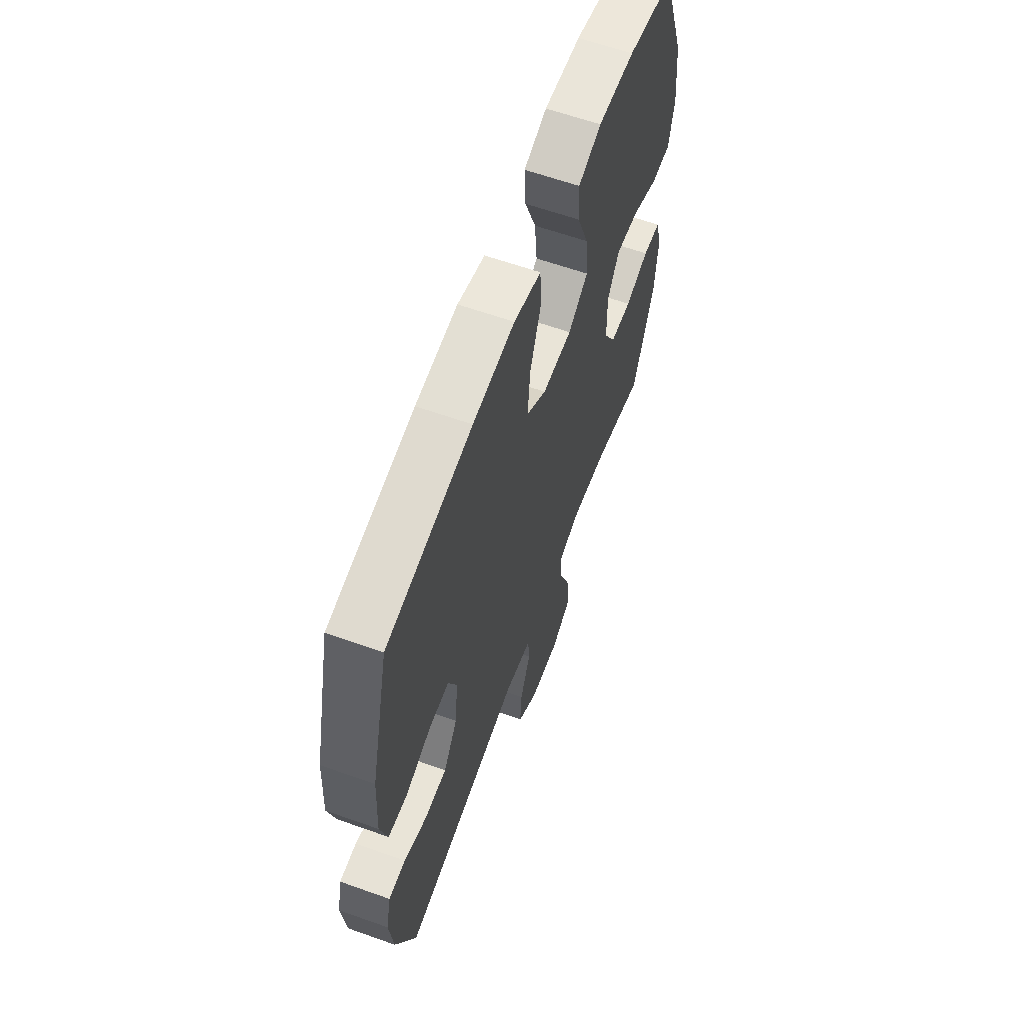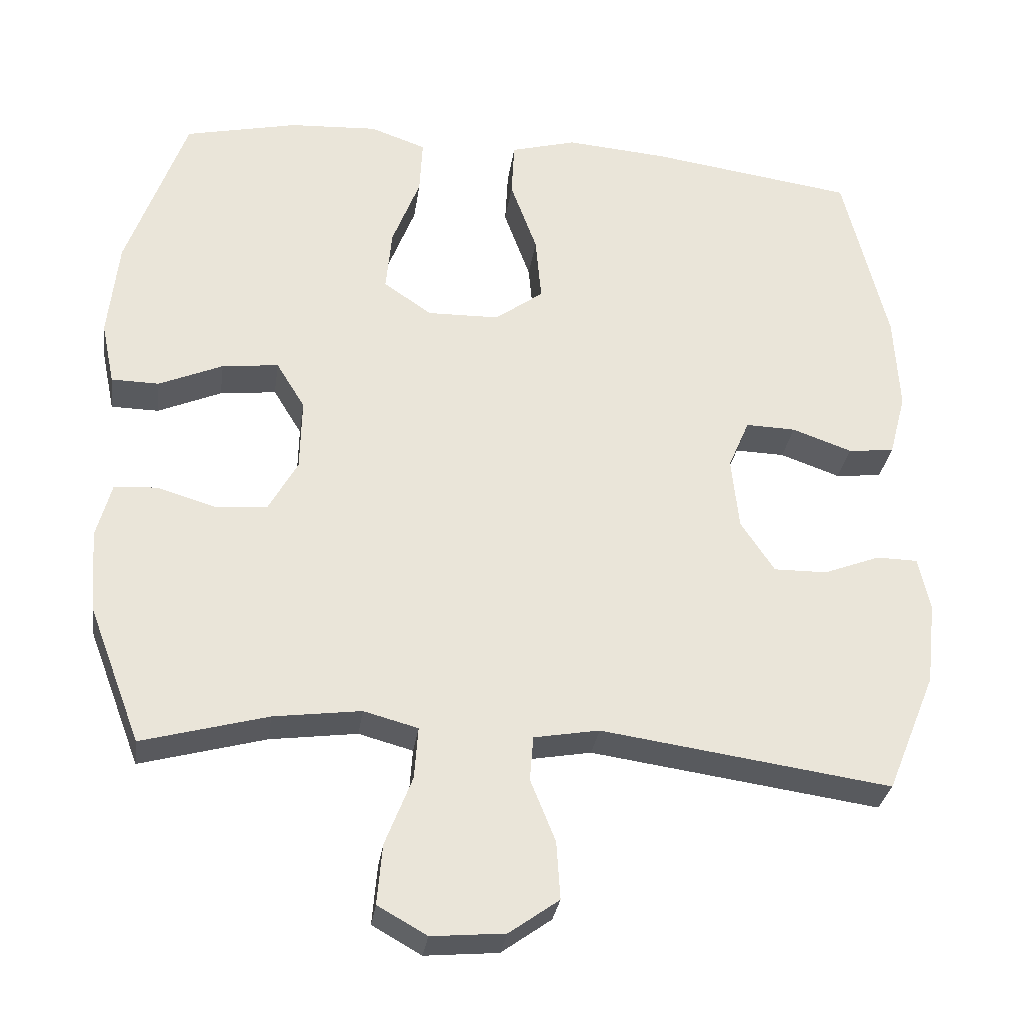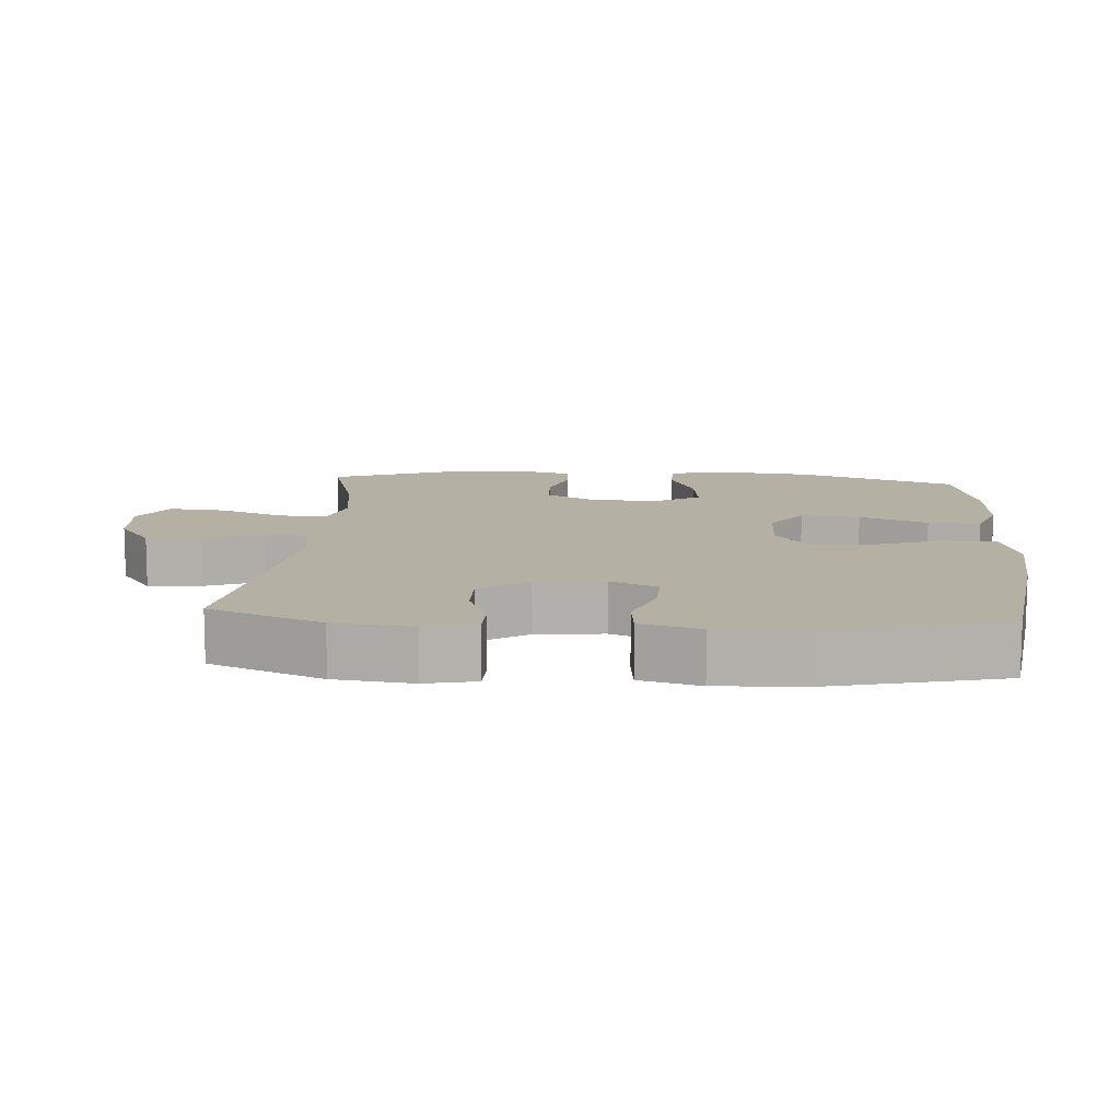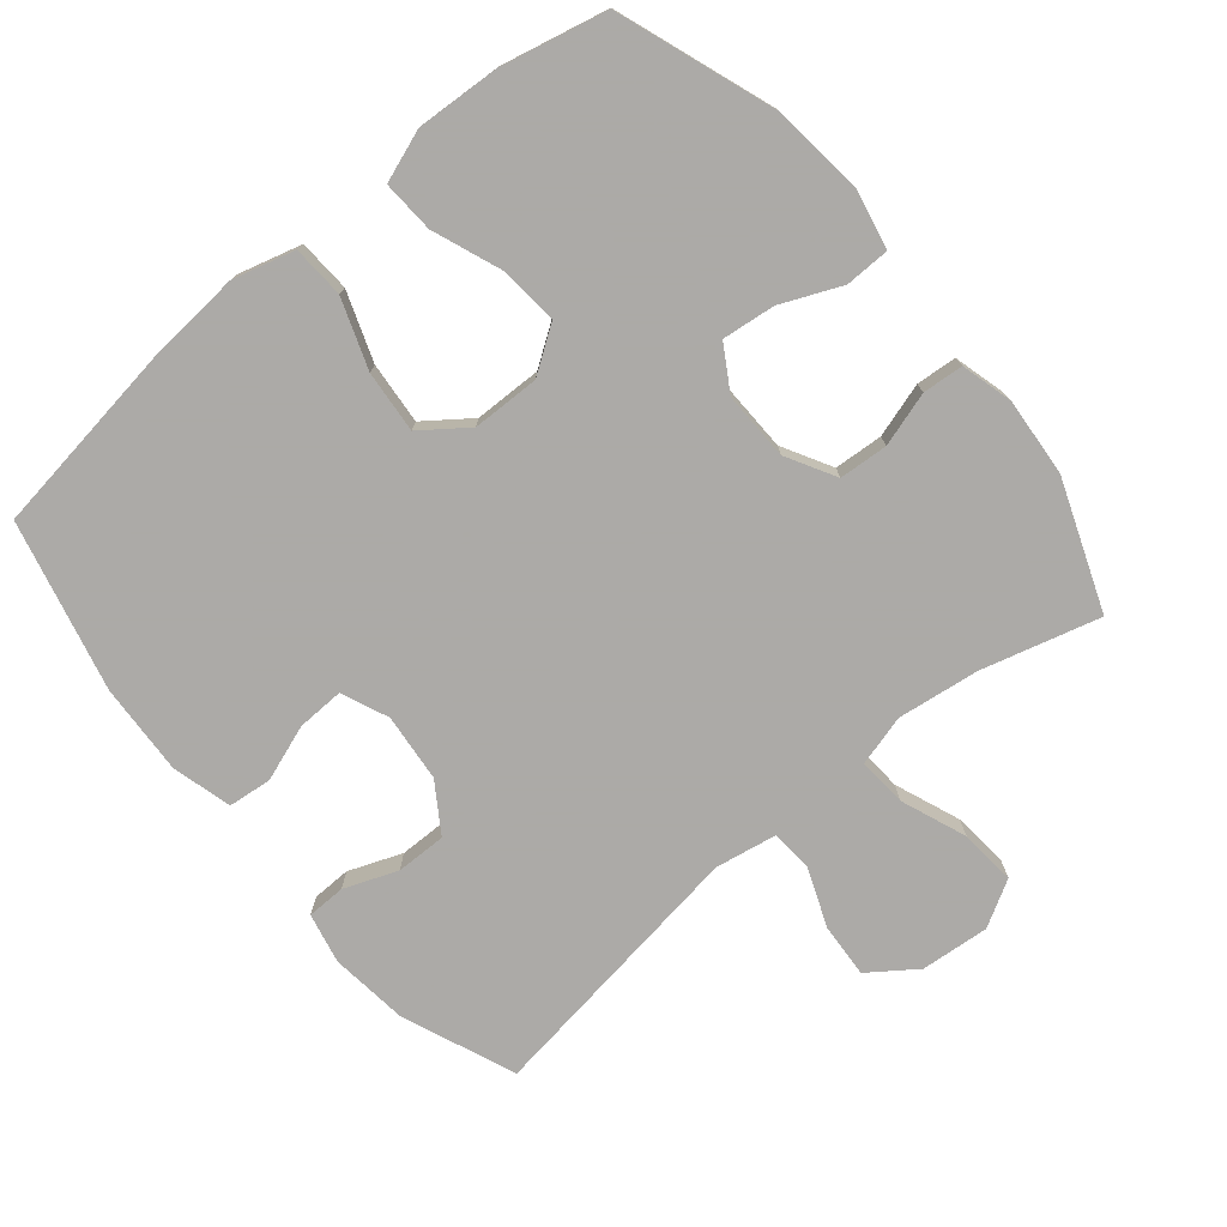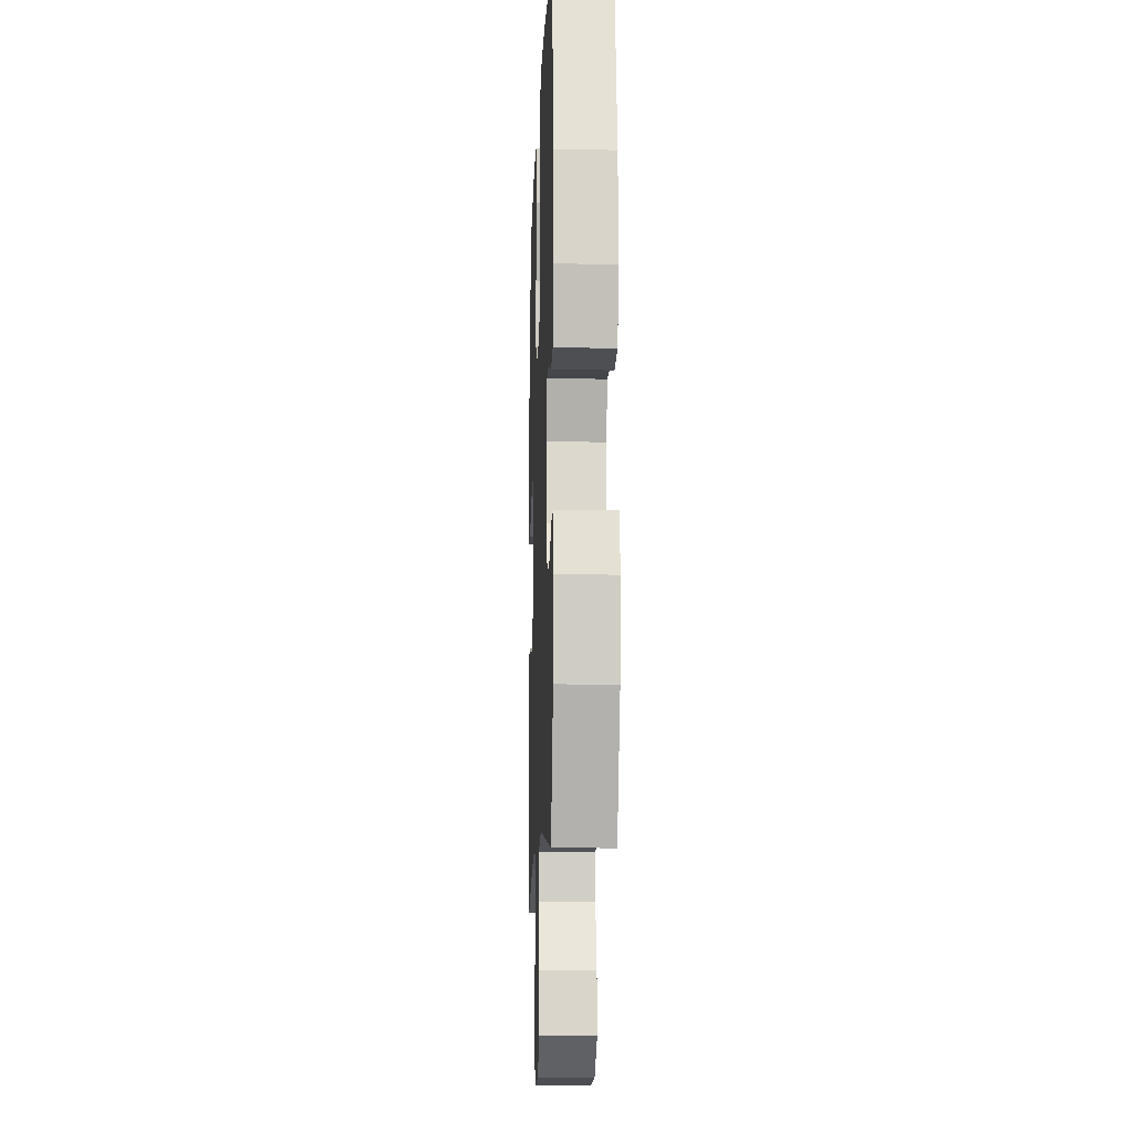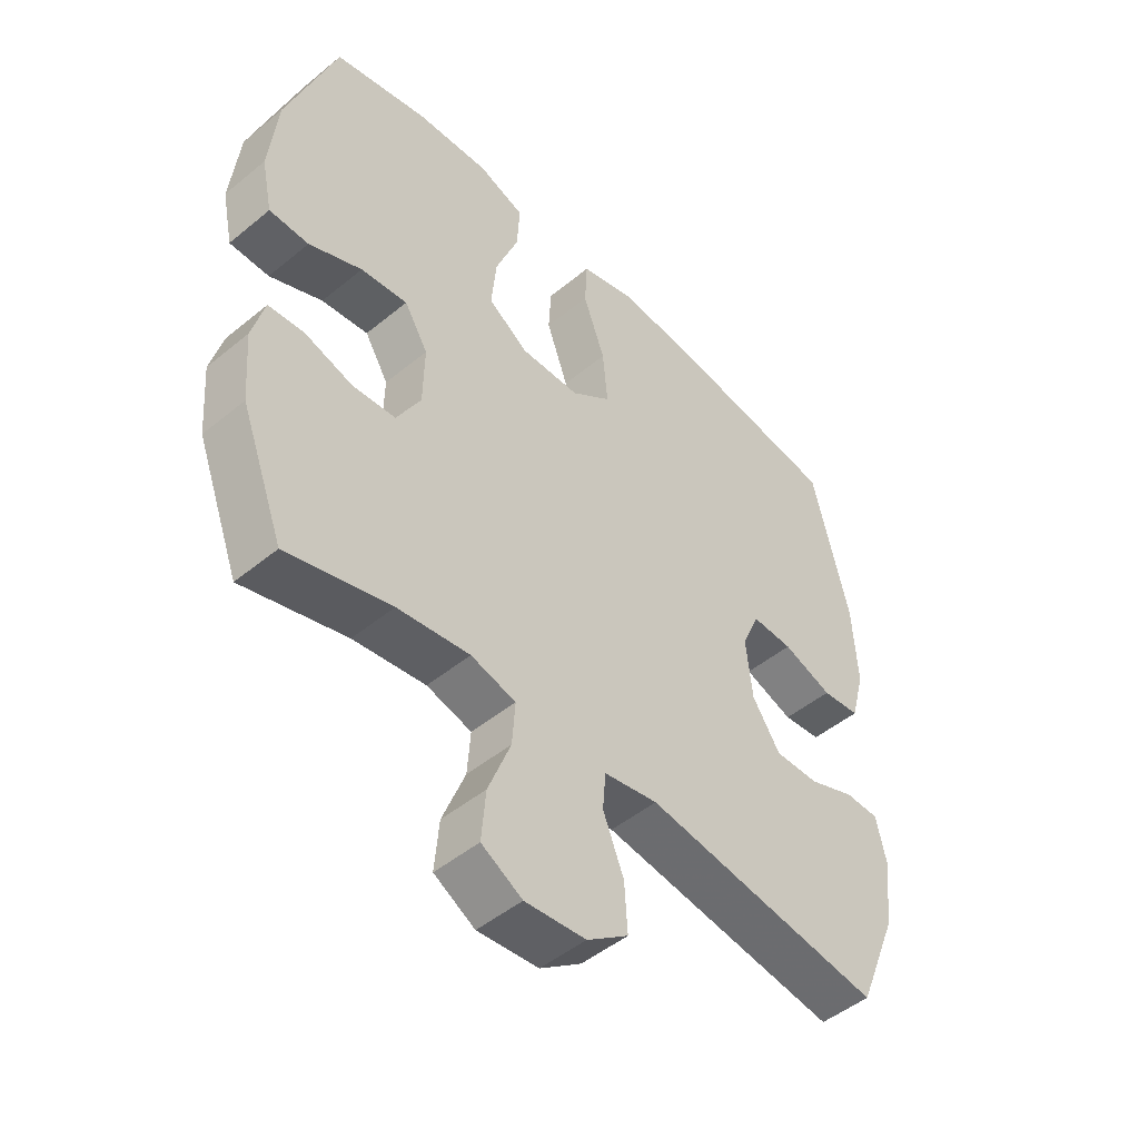
<metadata>
{"format":"obj","ext":"obj","renderer":"f3d","projection":"perspective","resolution":1024,"background":"white","views":[{"elev":62.1,"azim":-70.1,"up":"+Z"},{"elev":-30.7,"azim":171.9,"up":"+Z"},{"elev":11.4,"azim":-85.8,"up":"+Y"},{"elev":-76.0,"azim":39.8,"up":"+Y"},{"elev":-11.3,"azim":-92.1,"up":"+Z"},{"elev":-48.5,"azim":132.5,"up":"+Z"}]}
</metadata>
<code>
v -0.5 0.07 0.5
v -0.219 0.07 0.54
v -0.081 0.07 0.551
v 0.009 0.07 0.526
v 0.013 0.07 0.45
v -0.023 0.07 0.35
v -0.031 0.07 0.26
v 0.035 0.07 0.211
v 0.133 0.07 0.209
v 0.199 0.07 0.254
v 0.191 0.07 0.34
v 0.153 0.07 0.439
v 0.149 0.07 0.515
v 0.225 0.07 0.542
v 0.346 0.07 0.535
v 0.5 0.07 0.5
v 0.581 0.07 0.271
v 0.595 0.07 0.137
v 0.577 0.07 0.051
v 0.512 0.07 0.05
v 0.425 0.07 0.088
v 0.348 0.07 0.097
v 0.309 0.07 0.033
v 0.311 0.07 -0.066
v 0.351 0.07 -0.138
v 0.422 0.07 -0.143
v 0.501 0.07 -0.119
v 0.56 0.07 -0.124
v 0.58 0.07 -0.199
v 0.571 0.07 -0.313
v 0.5 0.07 -0.5
v 0.329 0.07 -0.453
v 0.21 0.07 -0.437
v 0.136 0.07 -0.457
v 0.141 0.07 -0.528
v 0.178 0.07 -0.623
v 0.185 0.07 -0.705
v 0.118 0.07 -0.743
v 0.018 0.07 -0.734
v -0.05 0.07 -0.685
v -0.045 0.07 -0.606
v -0.011 0.07 -0.521
v -0.016 0.07 -0.46
v -0.105 0.07 -0.444
v -0.5 0.07 -0.5
v -0.567 0.07 -0.336
v -0.58 0.07 -0.222
v -0.564 0.07 -0.149
v -0.508 0.07 -0.148
v -0.431 0.07 -0.178
v -0.358 0.07 -0.179
v -0.312 0.07 -0.109
v -0.302 0.07 -0.01
v -0.331 0.07 0.058
v -0.399 0.07 0.056
v -0.481 0.07 0.027
v -0.544 0.07 0.034
v -0.567 0.07 0.121
v -0.56 0.07 0.253
v -0.5 0 0.5
v -0.219 0 0.54
v -0.081 0 0.551
v 0.009 0 0.526
v 0.013 0 0.45
v -0.023 0 0.35
v -0.031 0 0.26
v 0.035 0 0.211
v 0.133 0 0.209
v 0.199 0 0.254
v 0.191 0 0.34
v 0.153 0 0.439
v 0.149 0 0.515
v 0.225 0 0.542
v 0.346 0 0.535
v 0.5 0 0.5
v 0.581 0 0.271
v 0.595 0 0.137
v 0.577 0 0.051
v 0.512 0 0.05
v 0.425 0 0.088
v 0.348 0 0.097
v 0.309 0 0.033
v 0.311 0 -0.066
v 0.351 0 -0.138
v 0.422 0 -0.143
v 0.501 0 -0.119
v 0.56 0 -0.124
v 0.58 0 -0.199
v 0.571 0 -0.313
v 0.5 0 -0.5
v 0.329 0 -0.453
v 0.21 0 -0.437
v 0.136 0 -0.457
v 0.141 0 -0.528
v 0.178 0 -0.623
v 0.185 0 -0.705
v 0.118 0 -0.743
v 0.018 0 -0.734
v -0.05 0 -0.685
v -0.045 0 -0.606
v -0.011 0 -0.521
v -0.016 0 -0.46
v -0.105 0 -0.444
v -0.5 0 -0.5
v -0.567 0 -0.336
v -0.58 0 -0.222
v -0.564 0 -0.149
v -0.508 0 -0.148
v -0.431 0 -0.178
v -0.358 0 -0.179
v -0.312 0 -0.109
v -0.302 0 -0.01
v -0.331 0 0.058
v -0.399 0 0.056
v -0.481 0 0.027
v -0.544 0 0.034
v -0.567 0 0.121
v -0.56 0 0.253
f 55 56 57 58
f 54 55 58 59
f 47 48 49 50
f 47 50 51
f 44 45 46 47
f 43 44 47 51
f 39 40 41 42
f 39 42 43
f 38 39 43
f 35 36 37 38
f 34 35 38 43
f 33 34 43 51
f 29 30 31 32
f 26 27 28 29
f 25 26 29 32
f 24 25 32 33
f 18 19 20 21
f 18 21 22
f 17 18 22
f 16 17 22
f 15 16 22 23
f 11 12 13 14
f 10 11 14 15
f 3 4 5 6
f 3 6 7
f 2 3 7
f 54 59 1 2
f 53 54 2 7
f 52 53 7 8
f 51 52 8 9
f 23 24 33 51
f 23 51 9 10
f 10 15 23
f 117 116 115 114
f 118 117 114 113
f 109 108 107 106
f 110 109 106
f 106 105 104 103
f 110 106 103 102
f 101 100 99 98
f 102 101 98
f 102 98 97
f 97 96 95 94
f 102 97 94 93
f 110 102 93 92
f 91 90 89 88
f 88 87 86 85
f 91 88 85 84
f 92 91 84 83
f 80 79 78 77
f 81 80 77
f 81 77 76
f 81 76 75
f 82 81 75 74
f 73 72 71 70
f 74 73 70 69
f 65 64 63 62
f 66 65 62
f 66 62 61
f 61 60 118 113
f 66 61 113 112
f 67 66 112 111
f 68 67 111 110
f 110 92 83 82
f 69 68 110 82
f 82 74 69
f 1 60 61 2
f 2 61 62 3
f 3 62 63 4
f 4 63 64 5
f 5 64 65 6
f 6 65 66 7
f 7 66 67 8
f 8 67 68 9
f 9 68 69 10
f 10 69 70 11
f 11 70 71 12
f 12 71 72 13
f 13 72 73 14
f 14 73 74 15
f 15 74 75 16
f 16 75 76 17
f 17 76 77 18
f 18 77 78 19
f 19 78 79 20
f 20 79 80 21
f 21 80 81 22
f 22 81 82 23
f 23 82 83 24
f 24 83 84 25
f 25 84 85 26
f 26 85 86 27
f 27 86 87 28
f 28 87 88 29
f 29 88 89 30
f 30 89 90 31
f 31 90 91 32
f 32 91 92 33
f 33 92 93 34
f 34 93 94 35
f 35 94 95 36
f 36 95 96 37
f 37 96 97 38
f 38 97 98 39
f 39 98 99 40
f 40 99 100 41
f 41 100 101 42
f 42 101 102 43
f 43 102 103 44
f 44 103 104 45
f 45 104 105 46
f 46 105 106 47
f 47 106 107 48
f 48 107 108 49
f 49 108 109 50
f 50 109 110 51
f 51 110 111 52
f 52 111 112 53
f 53 112 113 54
f 54 113 114 55
f 55 114 115 56
f 56 115 116 57
f 57 116 117 58
f 58 117 118 59
f 59 118 60 1

</code>
